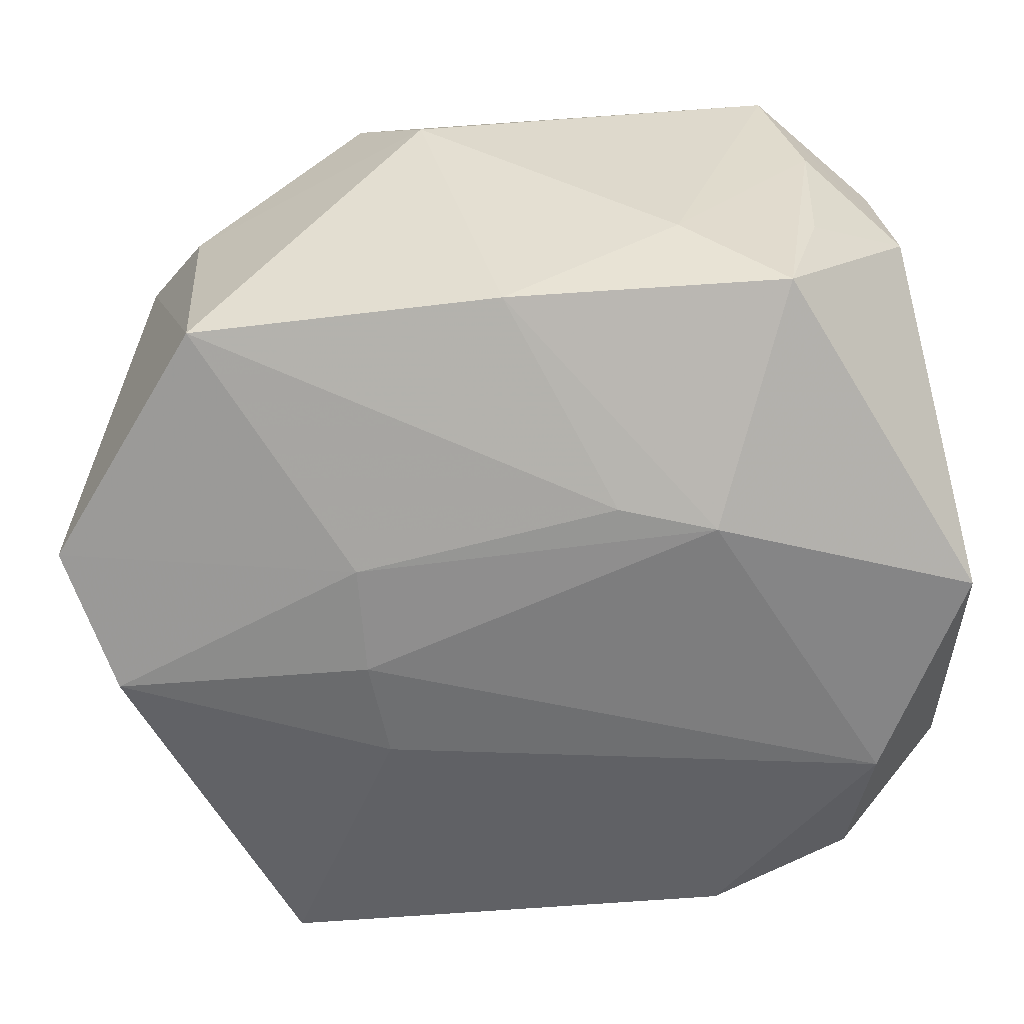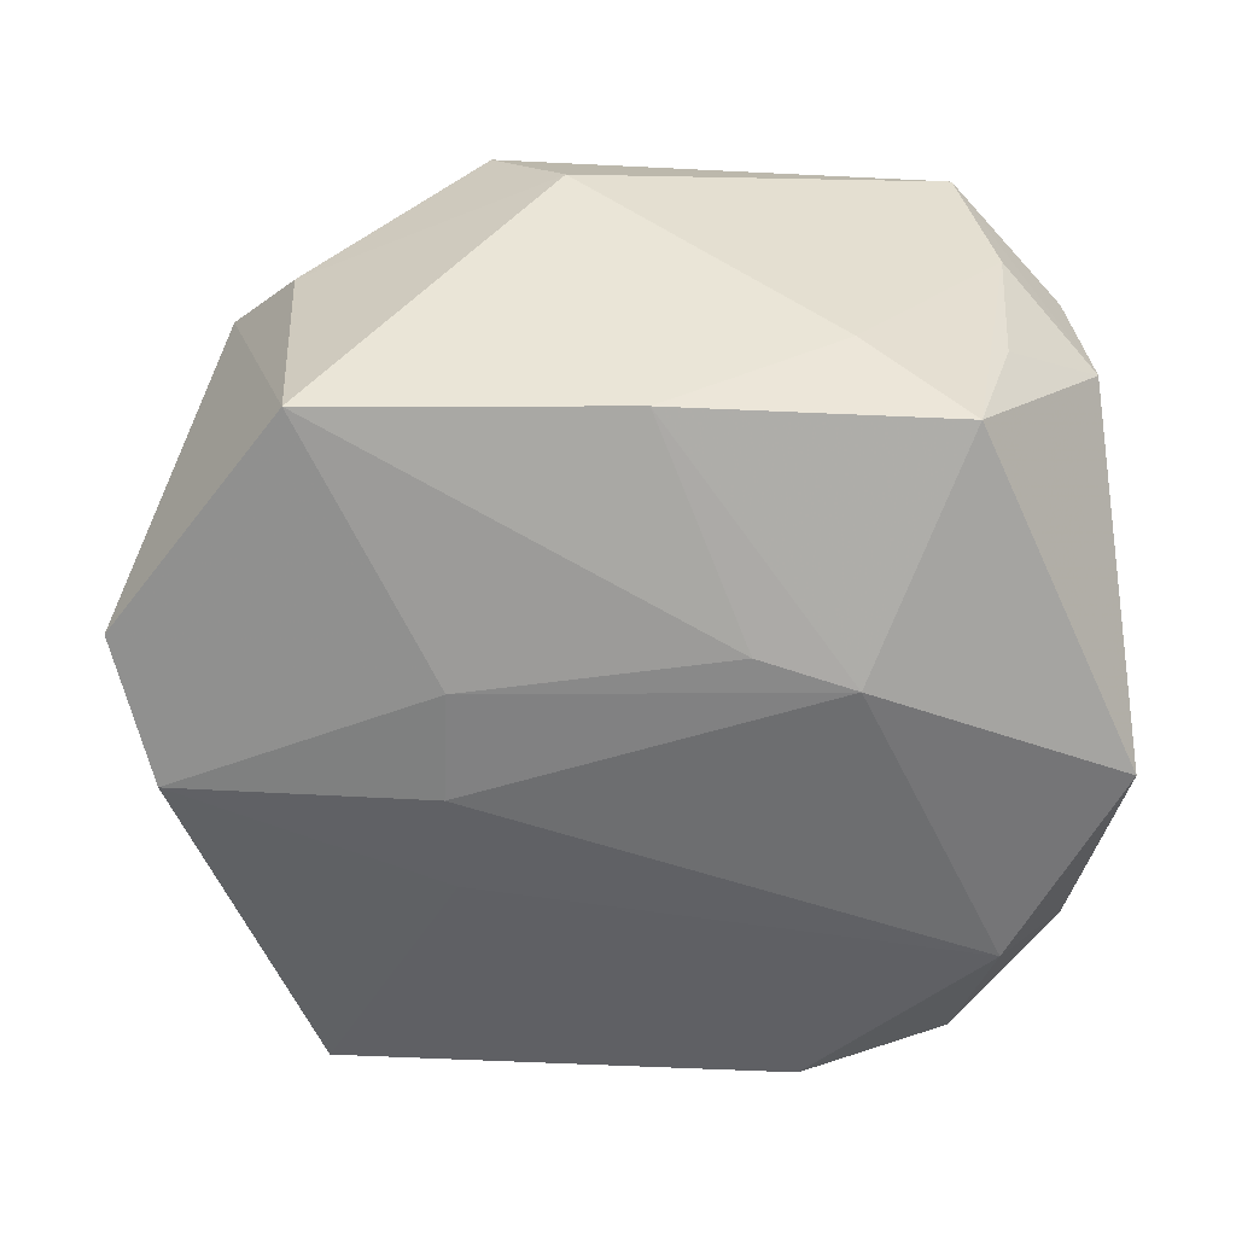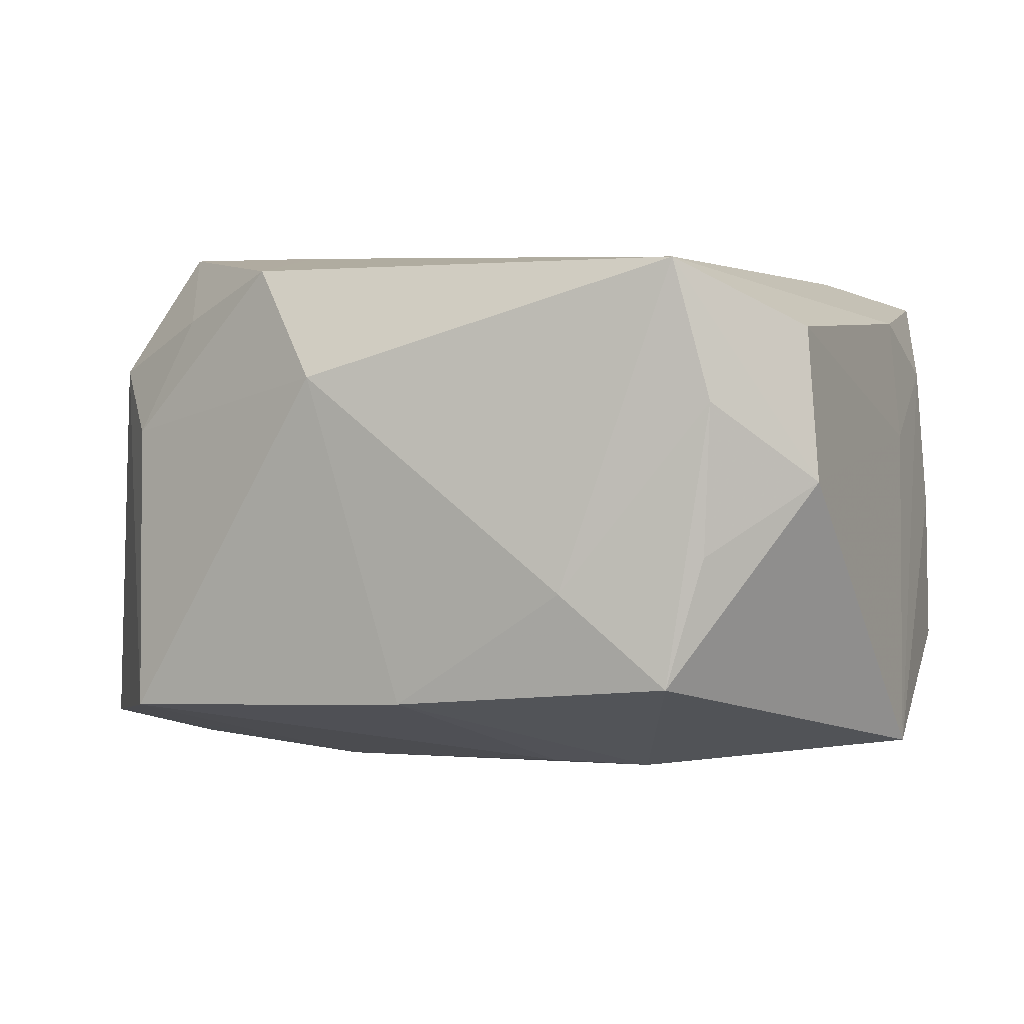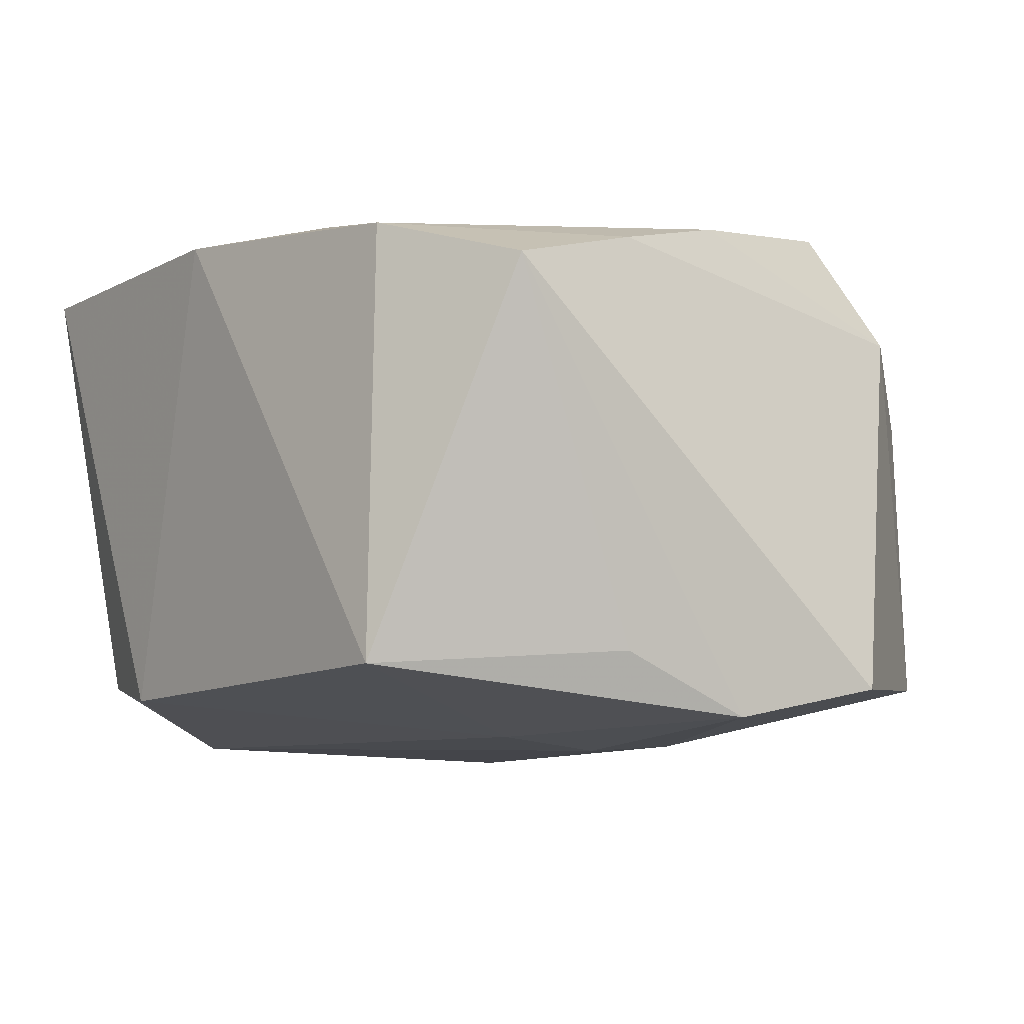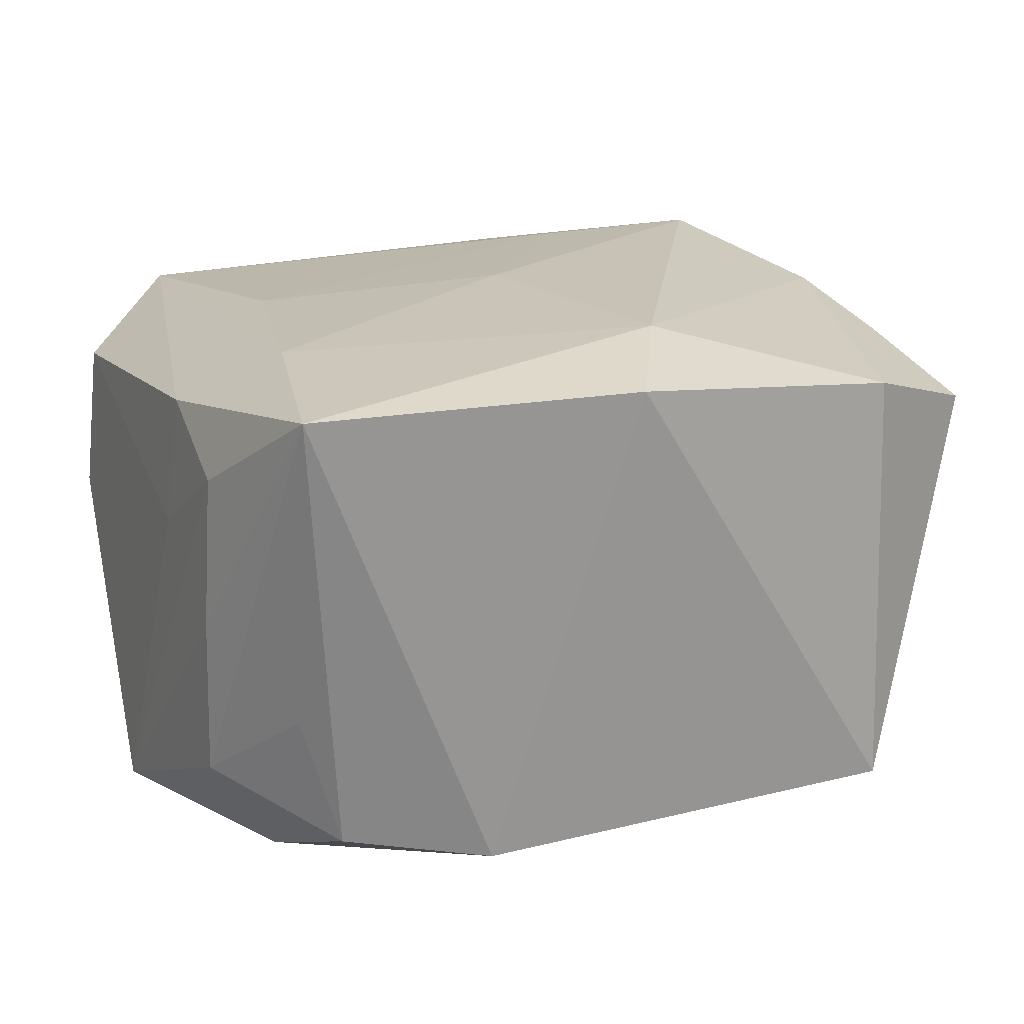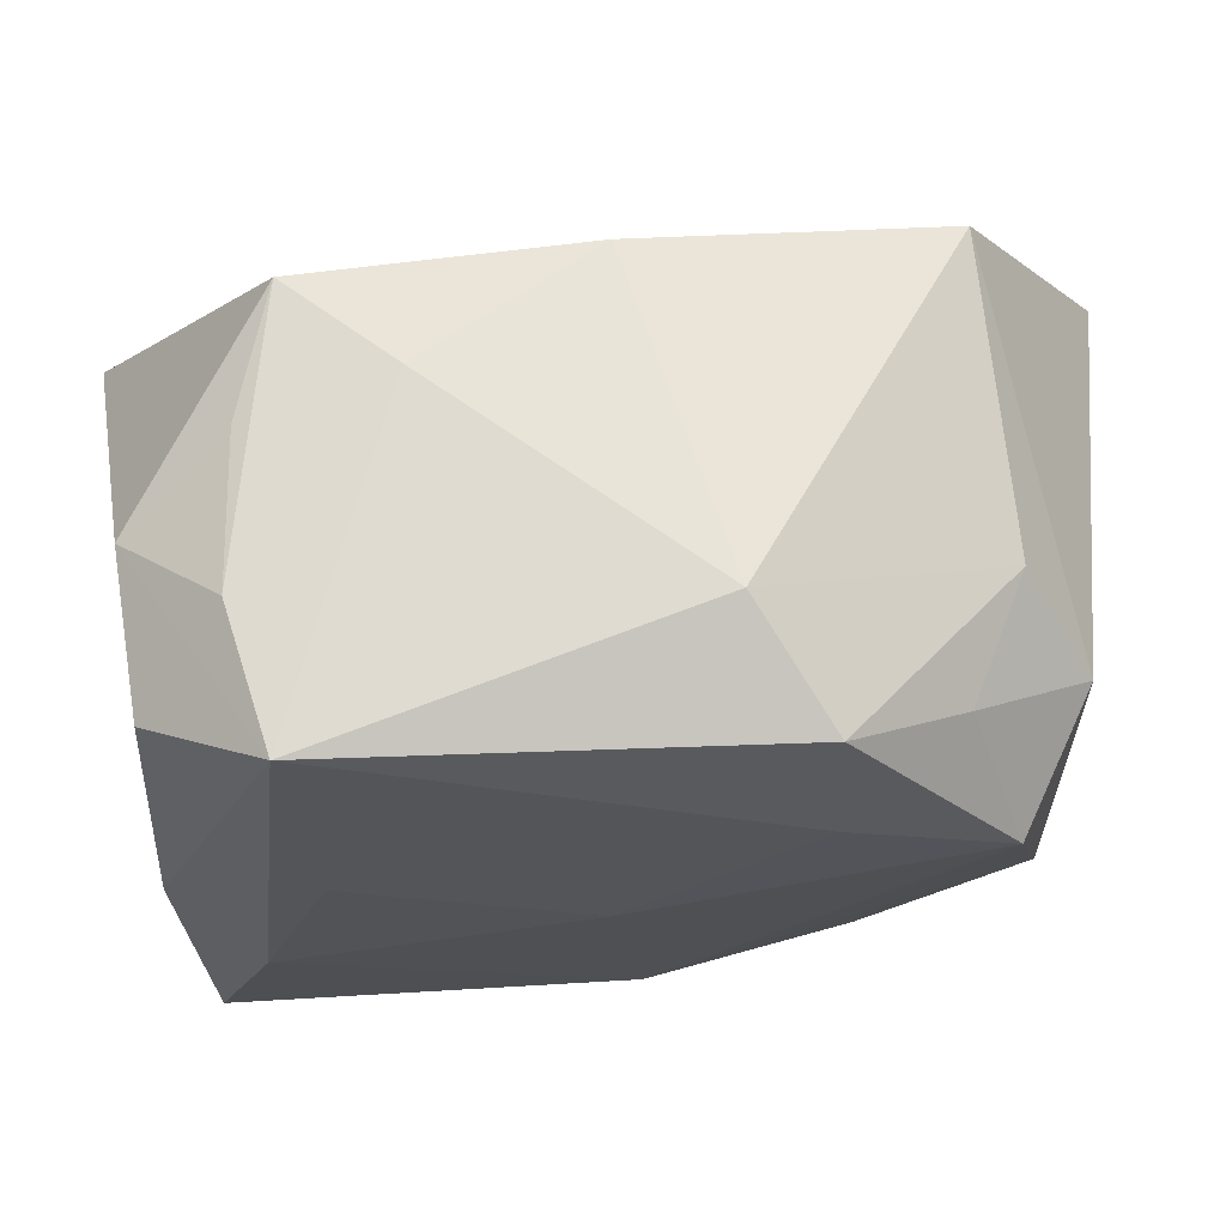
<metadata>
{"format":"obj","ext":"obj","renderer":"f3d","projection":"perspective","resolution":1024,"background":"white","views":[{"elev":29.6,"azim":178.7,"up":"+Y"},{"elev":-55.8,"azim":173.4,"up":"+Z"},{"elev":-1.6,"azim":-163.0,"up":"+Z"},{"elev":-9.6,"azim":48.7,"up":"+Z"},{"elev":19.0,"azim":-28.5,"up":"+Z"},{"elev":70.7,"azim":-4.1,"up":"+Y"}]}
</metadata>
<code>
v -0.03172 0.004849 -0.01866
v -0.03172 -0.01344 -0.01064
v -0.0257 -0.01051 -0.01961
v 0.025 0.01247 0.02021
v 0.01332 0.02651 0.01709
v -0.02353 -0.01006 0.01923
v 0.02873 -0.01176 0.01501
v 0.03464 0.007324 -0.0173
v -0.01265 0.01073 -0.02063
v -0.02064 0.02702 -0.004592
v 0.02815 -0.002545 0.01752
v -0.0285 -0.02537 0.01855
v -0.02816 0.0231 0.0008267
v 0.01829 -0.02683 0.01545
v 0.03076 -0.002584 -0.01964
v -0.02967 -0.00434 0.01503
v 0.01097 -0.008059 -0.0203
v -0.01437 -0.02516 -0.01691
v -0.0001165 0.000801 0.02021
v 0.02163 0.02099 0.01415
v 0.02443 0.02418 -0.01579
v 0.01865 -0.02767 -0.01646
v 0.01301 0.007489 -0.02049
v 0.002106 -0.01949 0.02021
v -0.003577 -0.02804 0.01804
v 0.0301 0.01498 0.01091
v 0.01242 -0.0003886 -0.02113
v -0.03084 -0.01335 0.01151
v -0.005584 0.01225 -0.02028
v 0.008314 0.02988 0.008672
v -0.02744 -0.0205 -0.005188
v 0.02566 0.02161 0.005555
v -0.02133 0.02798 0.006364
v -0.01786 0.02707 -0.01394
v -0.01882 0.02879 0.01656
v 0.01364 0.01573 0.01951
v -0.02462 -0.02111 -0.015
v -0.01035 0.02837 -0.007169
v -0.03056 -0.003681 0.005662
v 0.02803 -0.01135 -0.01518
v 0.002465 0.02647 -0.0153
v -0.03155 -0.01352 0.0005461
v 0.02902 -0.02239 0.01187
v -0.02728 0.0224 0.01205
v -0.0179 0.007166 0.01873
f 27 3 9
f 9 3 1
f 34 9 1
f 41 9 34
f 18 3 17
f 17 22 18
f 17 3 27
f 29 9 41
f 27 9 23
f 9 29 23
f 21 41 30
f 21 29 41
f 21 23 29
f 13 34 1
f 35 13 44
f 44 16 35
f 24 4 19
f 39 16 44
f 39 13 1
f 44 13 39
f 18 22 25
f 22 14 25
f 25 14 24
f 7 14 43
f 43 14 22
f 32 21 30
f 38 35 30
f 30 41 38
f 41 34 38
f 13 35 33
f 33 38 34
f 35 38 33
f 36 19 4
f 24 19 6
f 18 25 12
f 12 35 16
f 12 6 35
f 12 25 24
f 24 6 12
f 5 32 30
f 30 35 5
f 5 36 4
f 35 36 5
f 21 32 26
f 7 43 26
f 34 13 10
f 10 33 34
f 13 33 10
f 35 6 45
f 45 6 19
f 45 36 35
f 19 36 45
f 16 39 28
f 28 12 16
f 28 39 1
f 37 3 18
f 18 12 37
f 40 43 22
f 7 26 11
f 11 26 4
f 11 14 7
f 11 4 24
f 24 14 11
f 32 5 20
f 20 26 32
f 20 5 4
f 4 26 20
f 1 3 2
f 3 37 2
f 8 26 43
f 21 26 8
f 23 21 8
f 42 28 1
f 1 2 42
f 12 28 42
f 42 2 12
f 31 37 12
f 12 2 31
f 31 2 37
f 43 40 15
f 15 8 43
f 15 40 22
f 15 17 27
f 22 17 15
f 27 23 15
f 23 8 15

</code>
